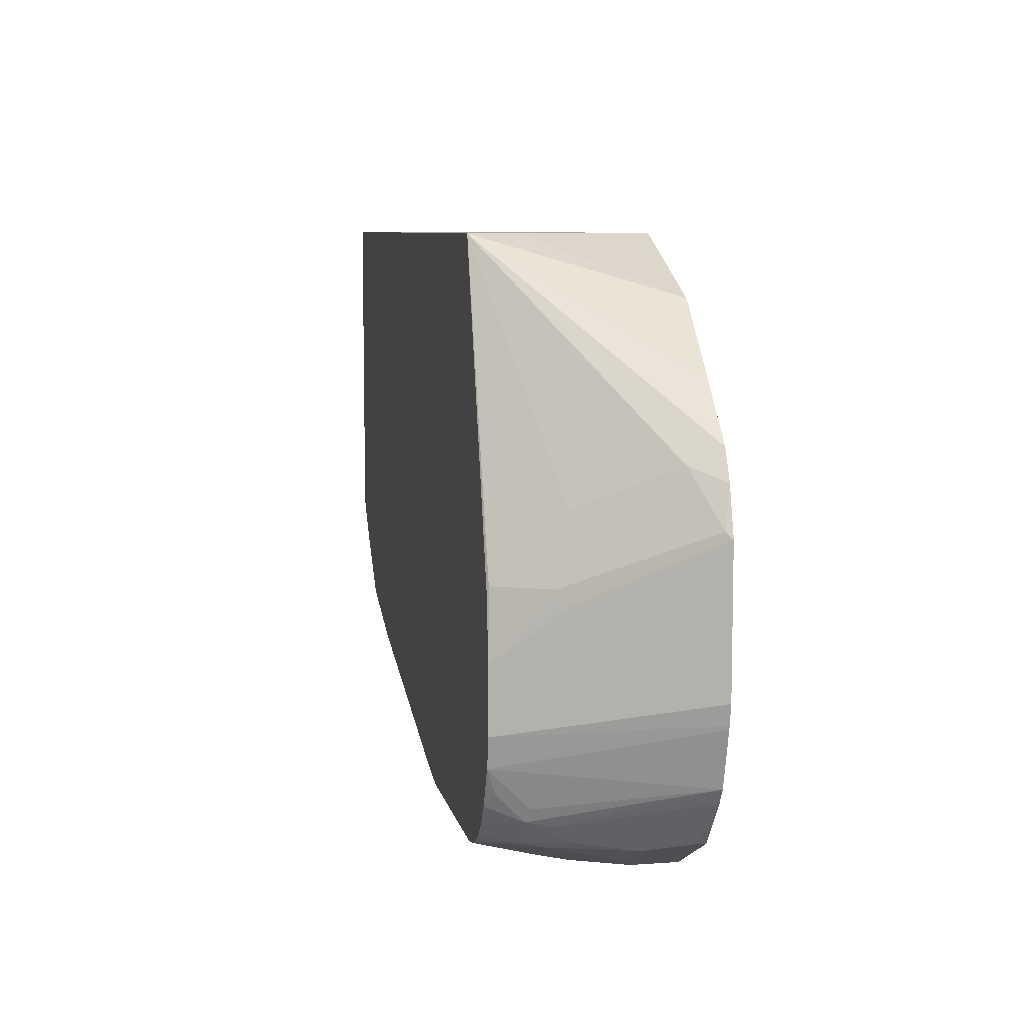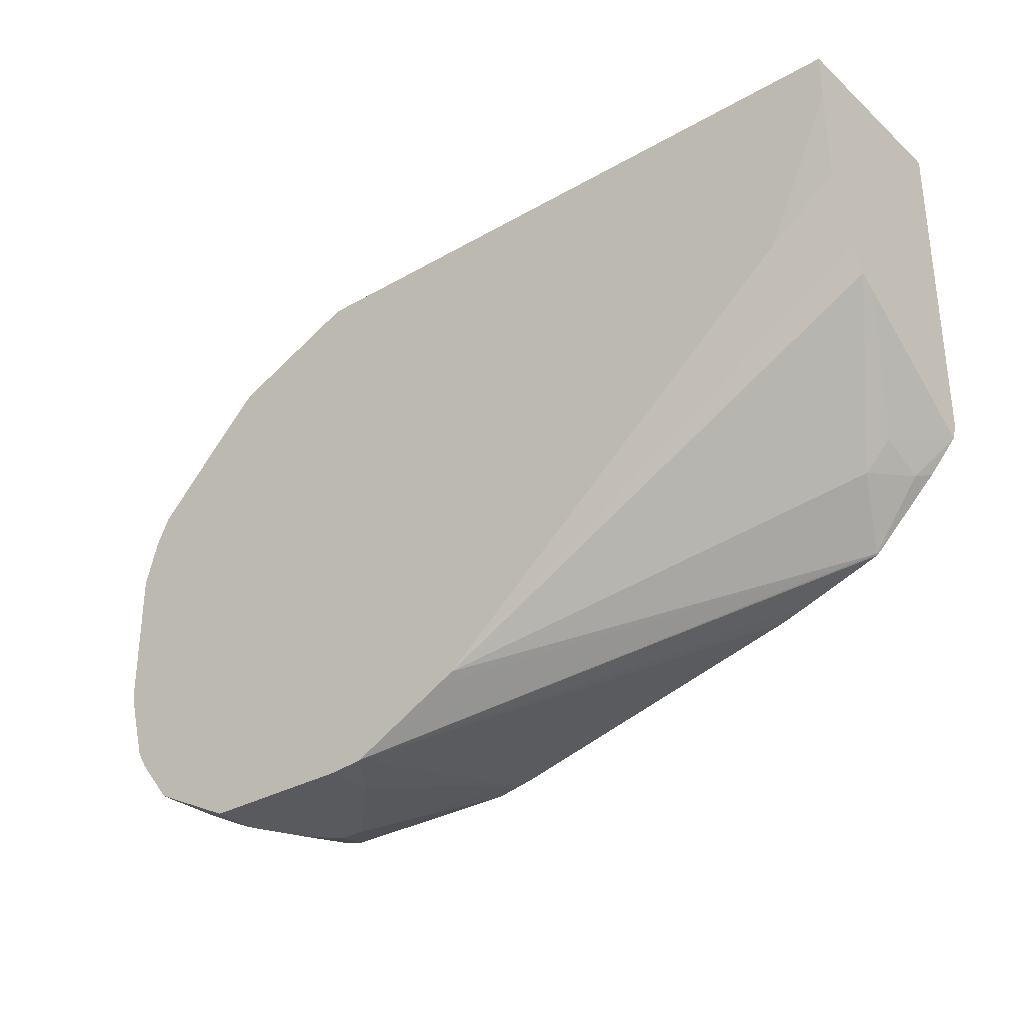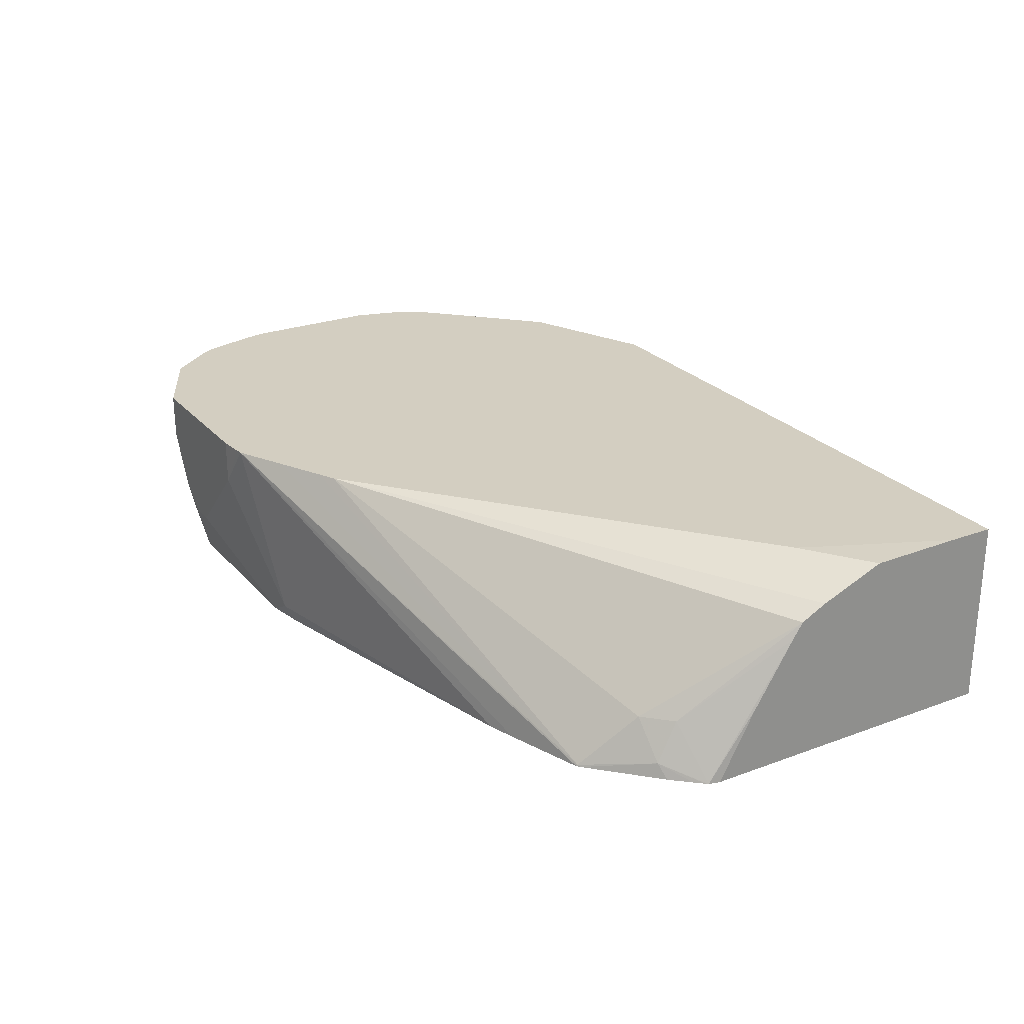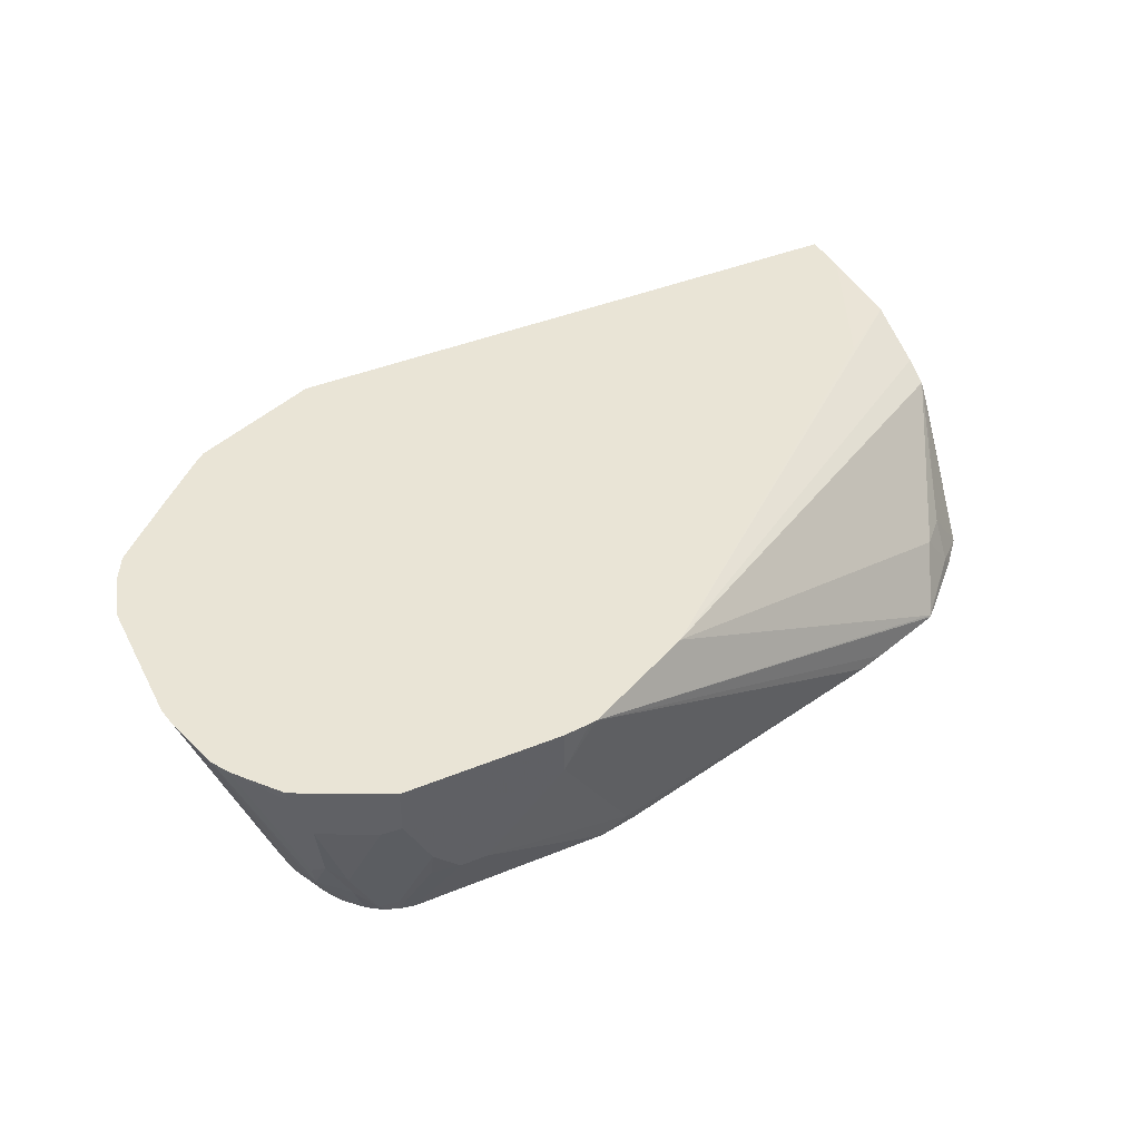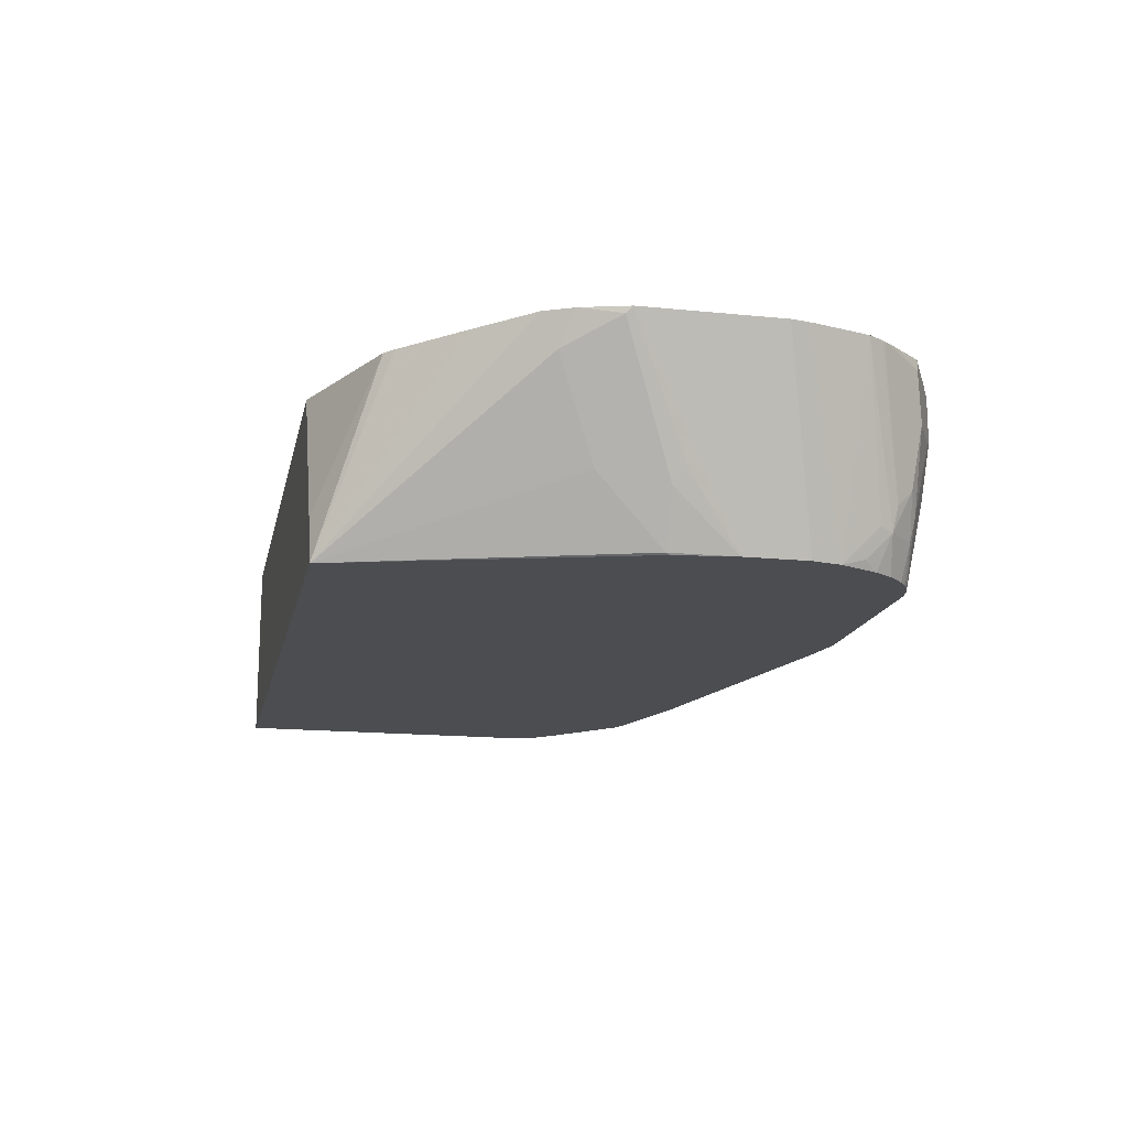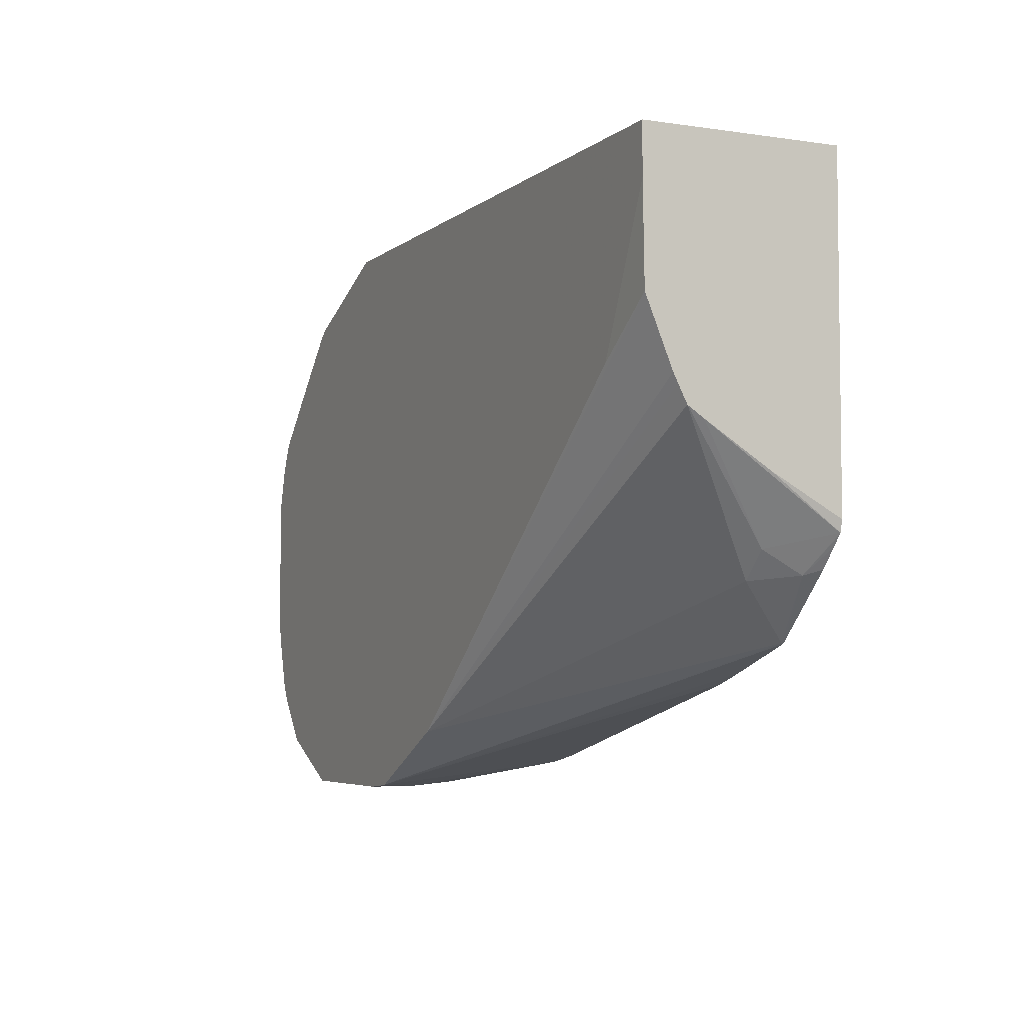
<metadata>
{"format":"obj","ext":"obj","renderer":"f3d","projection":"perspective","resolution":1024,"background":"white","views":[{"elev":7.9,"azim":-101.2,"up":"+Y"},{"elev":-31.7,"azim":39.1,"up":"+Y"},{"elev":25.2,"azim":59.1,"up":"+Z"},{"elev":42.6,"azim":-25.9,"up":"+Z"},{"elev":-16.0,"azim":-101.9,"up":"+Z"},{"elev":-4.9,"azim":64.8,"up":"+Y"}]}
</metadata>
<code>
v -0.3505 -0.5258 0.1713
v -0.3505 -0.5258 0.1461
v -0.2629 -0.5258 0.1713
v -0.37 -0.5161 0.1713
v -0.336 -0.5258 0.1169
v -0.37 -0.5161 0.1509
v -0.3603 -0.521 0.1412
v -0.2629 -0.5258 0.1461
v -0.2483 -0.5244 0.1713
v -0.3895 -0.5064 0.1713
v -0.3457 -0.521 0.112
v -0.3505 -0.5112 0.07304
v -0.336 -0.5222 0.1004
v -0.3213 -0.5258 0.1023
v -0.3895 -0.5064 0.1412
v -0.3749 -0.5064 0.09738
v -0.2775 -0.5258 0.1315
v -0.2191 -0.5112 0.07304
v -0.2444 -0.5239 0.1713
v -0.3992 -0.5015 0.1713
v -0.3603 -0.5064 0.06817
v -0.3505 -0.5094 0.06478
v -0.3423 -0.5112 0.06478
v -0.3067 -0.5258 0.1023
v -0.3846 -0.5015 0.1071
v -0.3992 -0.5015 0.1655
v -0.4188 -0.4774 0.1713
v -0.3725 -0.5039 0.084
v -0.2921 -0.5258 0.1169
v -0.2337 -0.5112 0.06478
v -0.2118 -0.5076 0.06574
v -0.04132 -0.4655 0.06478
v -0.2164 -0.5099 0.1713
v -0.02584 -0.4606 0.06478
v 0.01802 -0.446 0.06478
v 0.01822 -0.4455 0.06574
v -0.4132 -0.4845 0.1713
v -0.3624 -0.5038 0.06478
v -0.3574 -0.5067 0.06478
v -0.3895 -0.4918 0.09738
v -0.3871 -0.4893 0.084
v -0.4183 -0.4781 0.1713
v -0.4199 -0.4758 0.1713
v -0.4187 -0.4772 0.1704
v -0.3664 -0.5006 0.06478
v -0.2128 -0.5073 0.06478
v -0.2093 -0.5064 0.1713
v 0.01966 -0.4445 0.06478
v 0.04868 -0.4139 0.07304
v 0.03286 -0.4163 0.09495
v -0.1802 -0.4918 0.1713
v -0.1899 -0.4966 0.1713
v -0.4249 -0.4674 0.1713
v -0.3907 -0.482 0.08583
v -0.3871 -0.4747 0.06939
v -0.3812 -0.482 0.06478
v -0.3749 -0.4918 0.06478
v 0.05419 -0.4111 0.06478
v 0.06347 -0.4007 0.06478
v 0.06818 -0.3954 0.06478
v 0.06903 -0.3944 0.06478
v 0.04744 -0.4017 0.09495
v 0.07062 -0.3384 0.1485
v 0.07062 -0.3383 0.1486
v 0.07062 -0.3288 0.1534
v 0.07062 -0.3237 0.1559
v 0.07062 -0.2874 0.1705
v 0.03335 -0.3155 0.1713
v -0.4337 -0.4365 0.1713
v -0.3907 -0.461 0.06478
v -0.3907 -0.4674 0.07121
v 0.07062 -0.388 0.06478
v 0.07062 -0.3836 0.07304
v 0.07062 -0.3668 0.1038
v 0.07062 -0.3443 0.1398
v 0.07062 -0.2345 0.1713
v 0.03767 -0.3068 0.1713
v -0.4342 -0.4343 0.1713
v -0.3944 -0.4445 0.06478
v 0.07062 -0.208 0.06478
v 0.07062 -0.208 0.1713
v -0.4362 -0.4236 0.1713
v -0.3944 -0.409 0.06478
v -0.3403 -0.208 0.06478
v -0.2795 -0.208 0.1713
v -0.4362 -0.3466 0.1713
v -0.3907 -0.3725 0.06574
v -0.3902 -0.3753 0.06478
v -0.409 -0.3798 0.1023
v -0.4053 -0.3725 0.09495
v -0.3999 -0.336 0.1023
v -0.4199 -0.3141 0.1534
v -0.421 -0.3054 0.1713
v -0.3917 -0.2762 0.1713
v -0.3592 -0.2444 0.1713
v -0.3534 -0.2394 0.1713
v -0.3269 -0.208 0.0911
v -0.3262 -0.208 0.09252
v -0.4289 -0.3214 0.1713
v -0.4346 -0.3433 0.168
v -0.4276 -0.3186 0.1713
f 41 54 71
f 41 71 55
f 49 61 62
f 41 55 56
f 41 56 57
f 41 57 45
f 48 58 49
f 49 58 59
f 49 59 60
f 49 60 61
f 51 65 66
f 50 62 63
f 50 63 51
f 51 63 64
f 51 64 65
f 51 66 67
f 51 67 68
f 53 69 70
f 53 70 71
f 41 53 54
f 53 71 54
f 49 62 50
f 40 53 41
f 28 45 38
f 40 44 43
f 55 71 70
f 22 32 46
f 22 46 30
f 22 30 23
f 25 27 40
f 25 40 41
f 25 41 28
f 26 37 42
f 26 42 27
f 27 43 44
f 27 44 40
f 28 41 45
f 30 46 31
f 31 46 32
f 33 36 47
f 35 48 36
f 36 48 49
f 36 49 50
f 36 50 51
f 36 51 52
f 36 52 47
f 40 43 53
f 55 70 56
f 83 89 90
f 61 74 75
f 22 34 32
f 83 90 87
f 84 88 87
f 84 87 91
f 84 91 92
f 84 92 93
f 84 93 94
f 84 94 95
f 84 95 96
f 84 96 97
f 85 98 96
f 86 99 100
f 86 100 89
f 87 90 100
f 87 100 91
f 89 100 90
f 91 100 92
f 92 100 99
f 92 99 101
f 92 101 93
f 96 98 97
f 83 86 89
f 61 72 73
f 83 87 88
f 80 98 85
f 61 75 62
f 62 75 63
f 63 75 74
f 63 74 73
f 63 73 72
f 63 72 80
f 63 80 81
f 63 81 76
f 63 76 67
f 63 67 66
f 63 66 65
f 63 65 64
f 67 76 77
f 67 77 68
f 69 78 70
f 70 78 79
f 78 82 79
f 79 82 86
f 79 86 83
f 80 84 97
f 80 97 98
f 80 85 81
f 22 35 34
f 61 73 74
f 22 58 48
f 1 86 82
f 1 82 78
f 1 78 69
f 1 69 53
f 1 53 43
f 1 43 27
f 1 27 42
f 1 42 37
f 1 37 20
f 1 20 10
f 1 10 4
f 1 4 6
f 1 6 2
f 2 6 7
f 2 7 11
f 2 11 5
f 3 8 9
f 4 10 15
f 4 15 6
f 5 11 21
f 5 21 12
f 1 99 86
f 5 12 13
f 1 101 99
f 1 94 93
f 22 48 35
f 1 2 5
f 1 5 14
f 1 14 24
f 1 24 29
f 1 29 17
f 1 17 8
f 1 8 3
f 1 3 9
f 1 9 19
f 1 19 33
f 1 47 52
f 1 52 51
f 1 51 68
f 1 68 77
f 1 77 76
f 1 76 81
f 1 81 85
f 1 85 96
f 1 96 95
f 1 95 94
f 1 93 101
f 5 13 14
f 1 33 47
f 7 15 16
f 19 34 35
f 19 35 36
f 19 36 33
f 20 37 26
f 21 28 38
f 21 38 39
f 21 39 22
f 22 39 38
f 22 38 45
f 22 45 57
f 19 32 34
f 22 57 56
f 22 70 79
f 22 79 83
f 22 83 88
f 22 84 80
f 22 80 72
f 22 72 61
f 22 61 60
f 22 60 59
f 6 15 7
f 22 59 58
f 22 56 70
f 18 24 30
f 22 88 84
f 18 32 19
f 7 16 11
f 18 29 24
f 8 17 18
f 8 18 19
f 10 20 26
f 10 26 15
f 11 16 21
f 12 22 13
f 12 21 22
f 13 22 23
f 8 19 9
f 16 25 28
f 13 23 14
f 17 29 18
f 18 31 32
f 16 28 21
f 15 27 25
f 18 30 31
f 15 26 27
f 15 25 16
f 14 30 24
f 14 23 30

</code>
